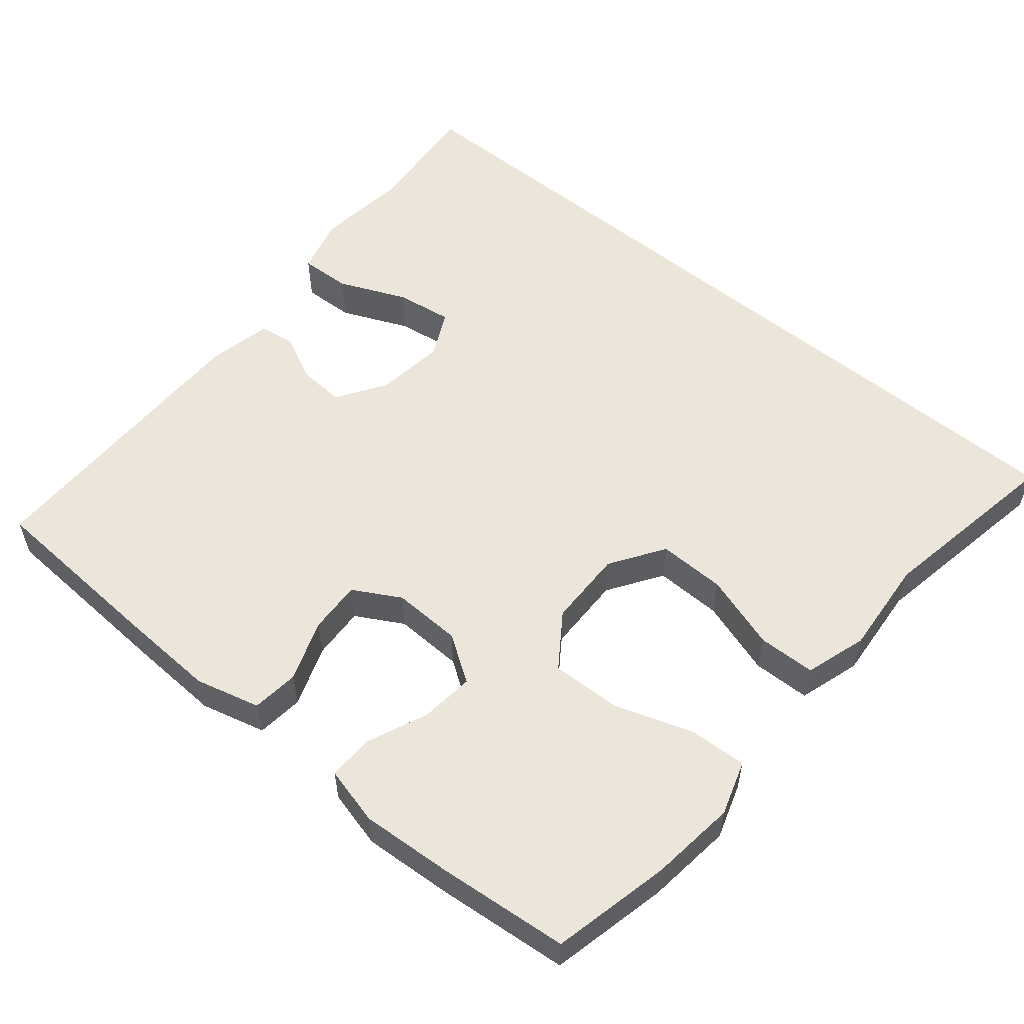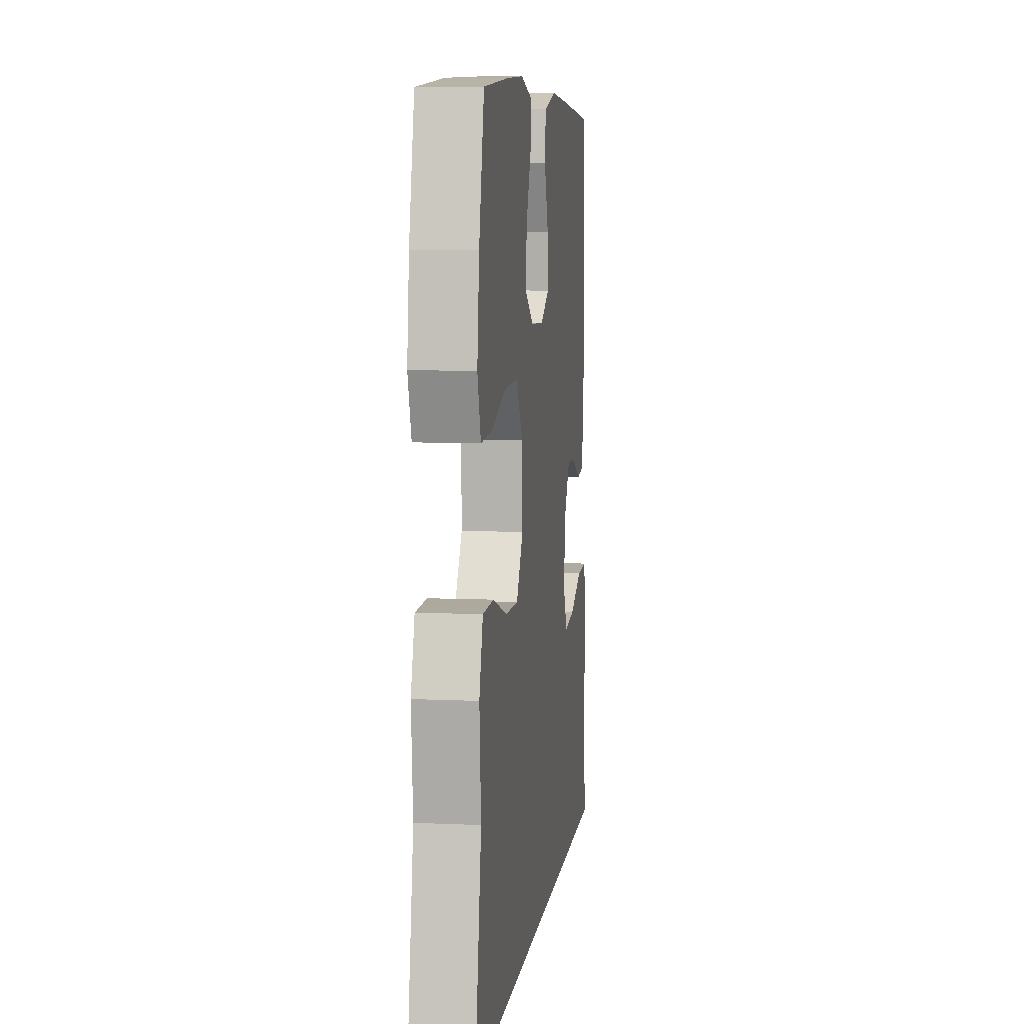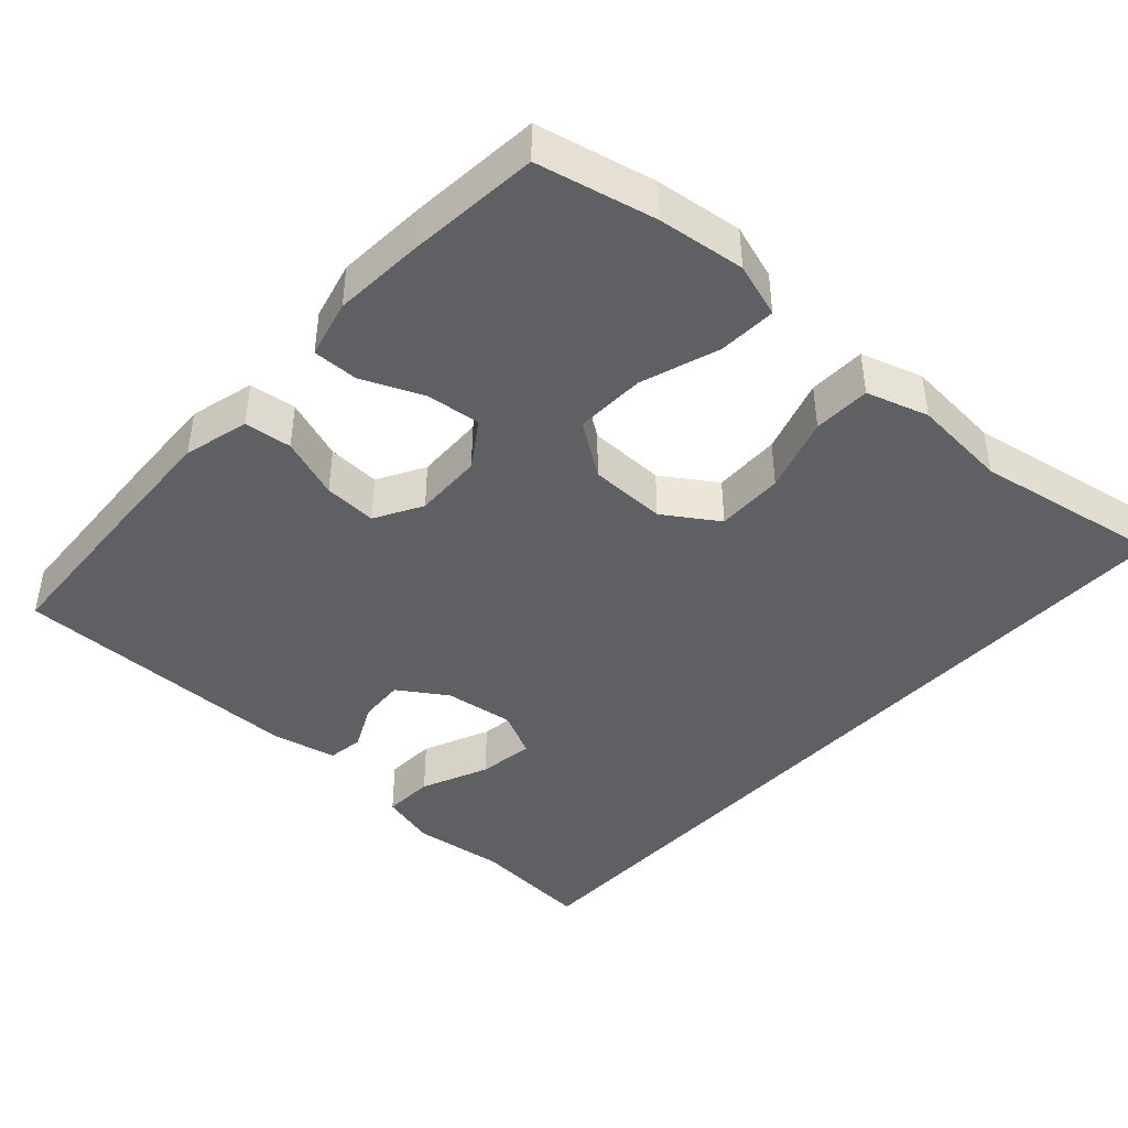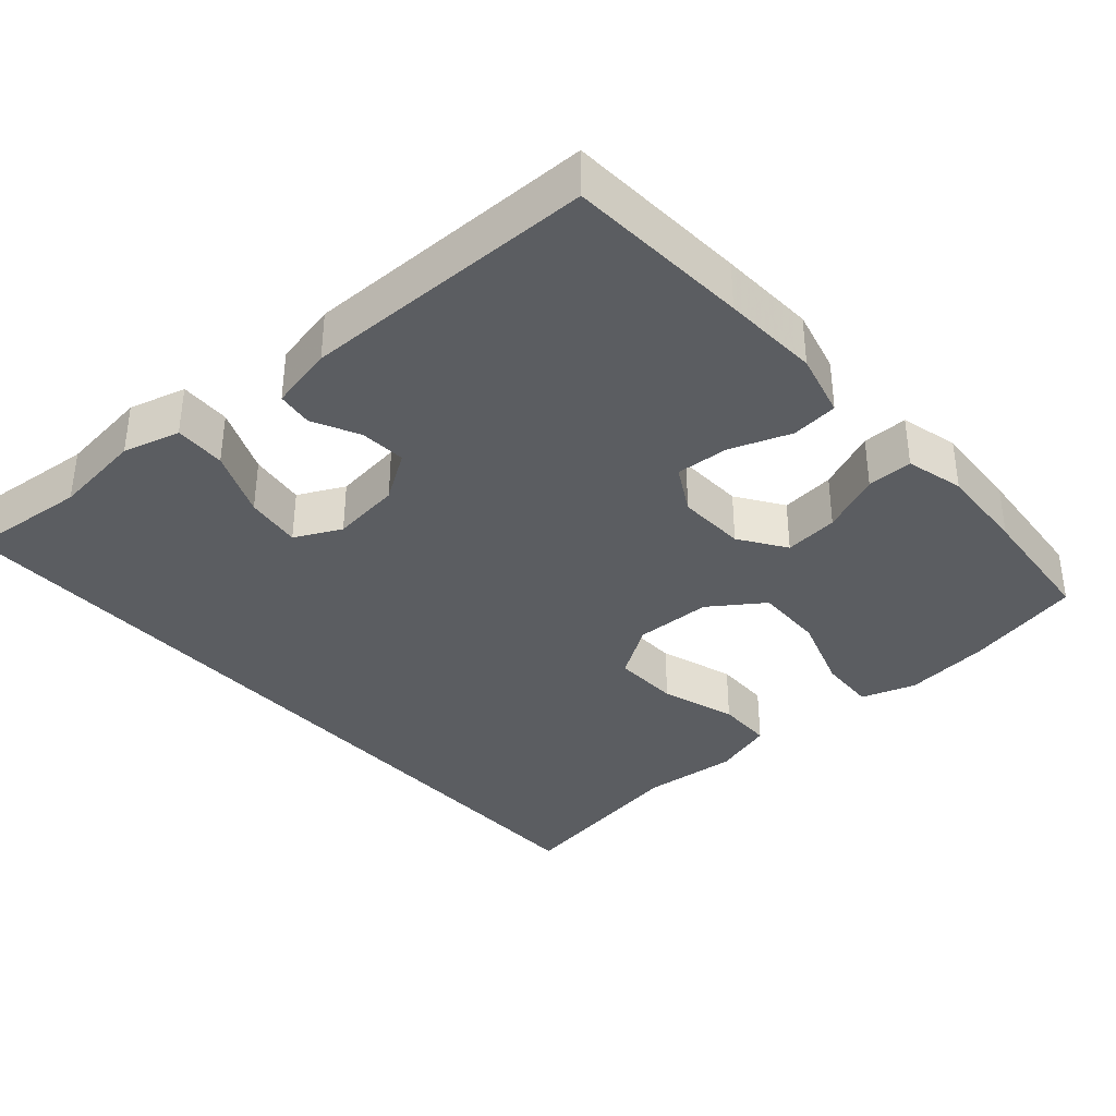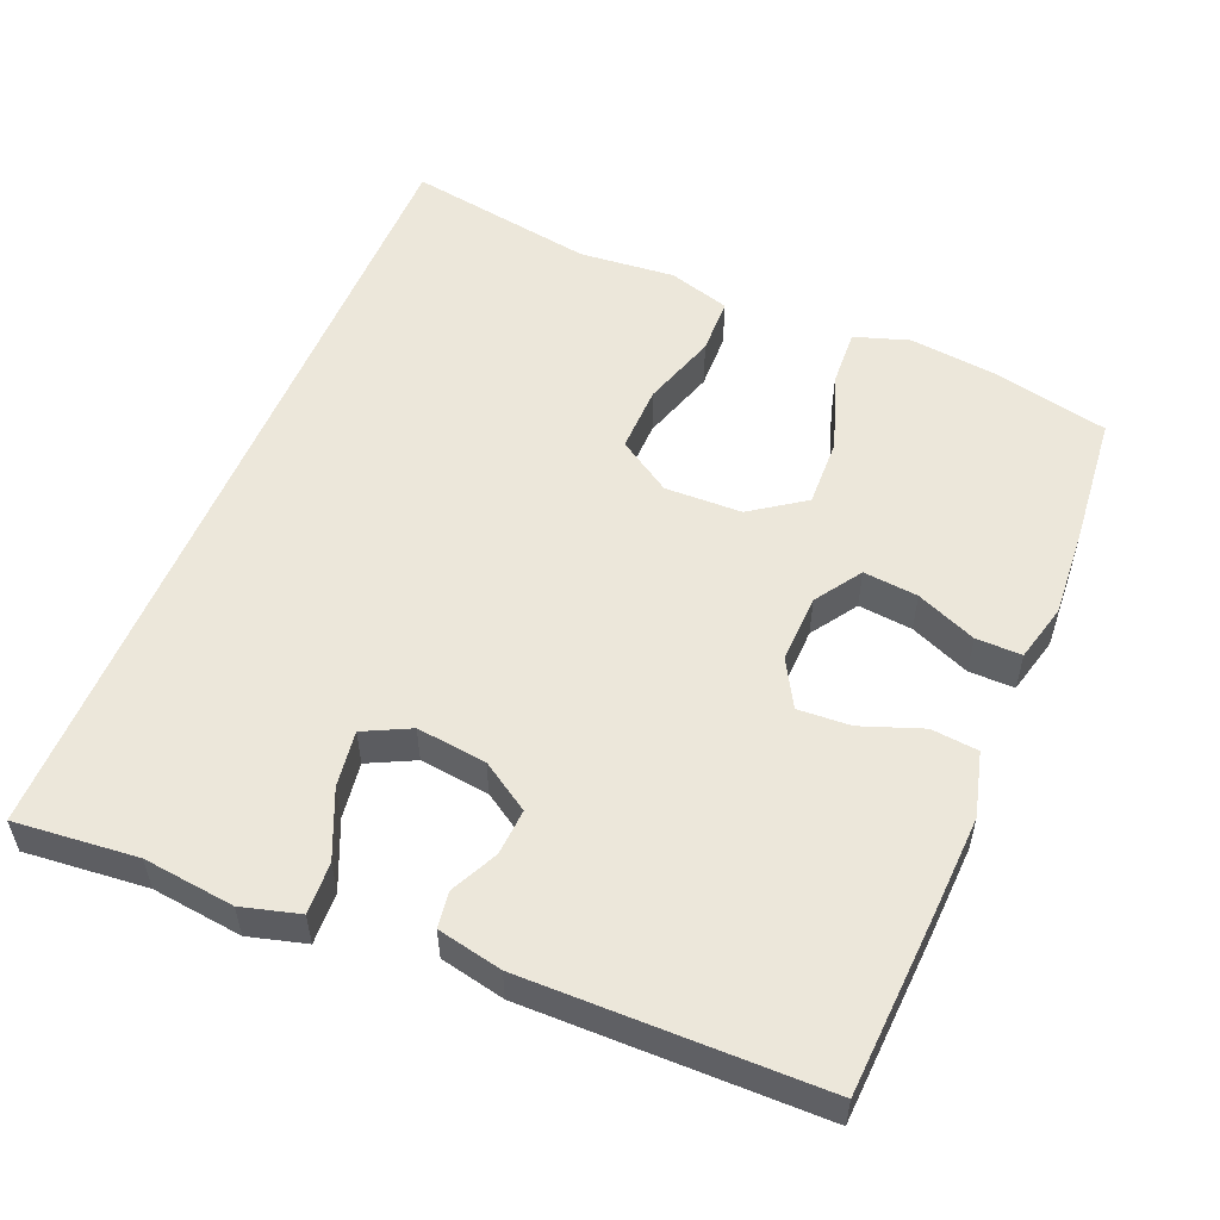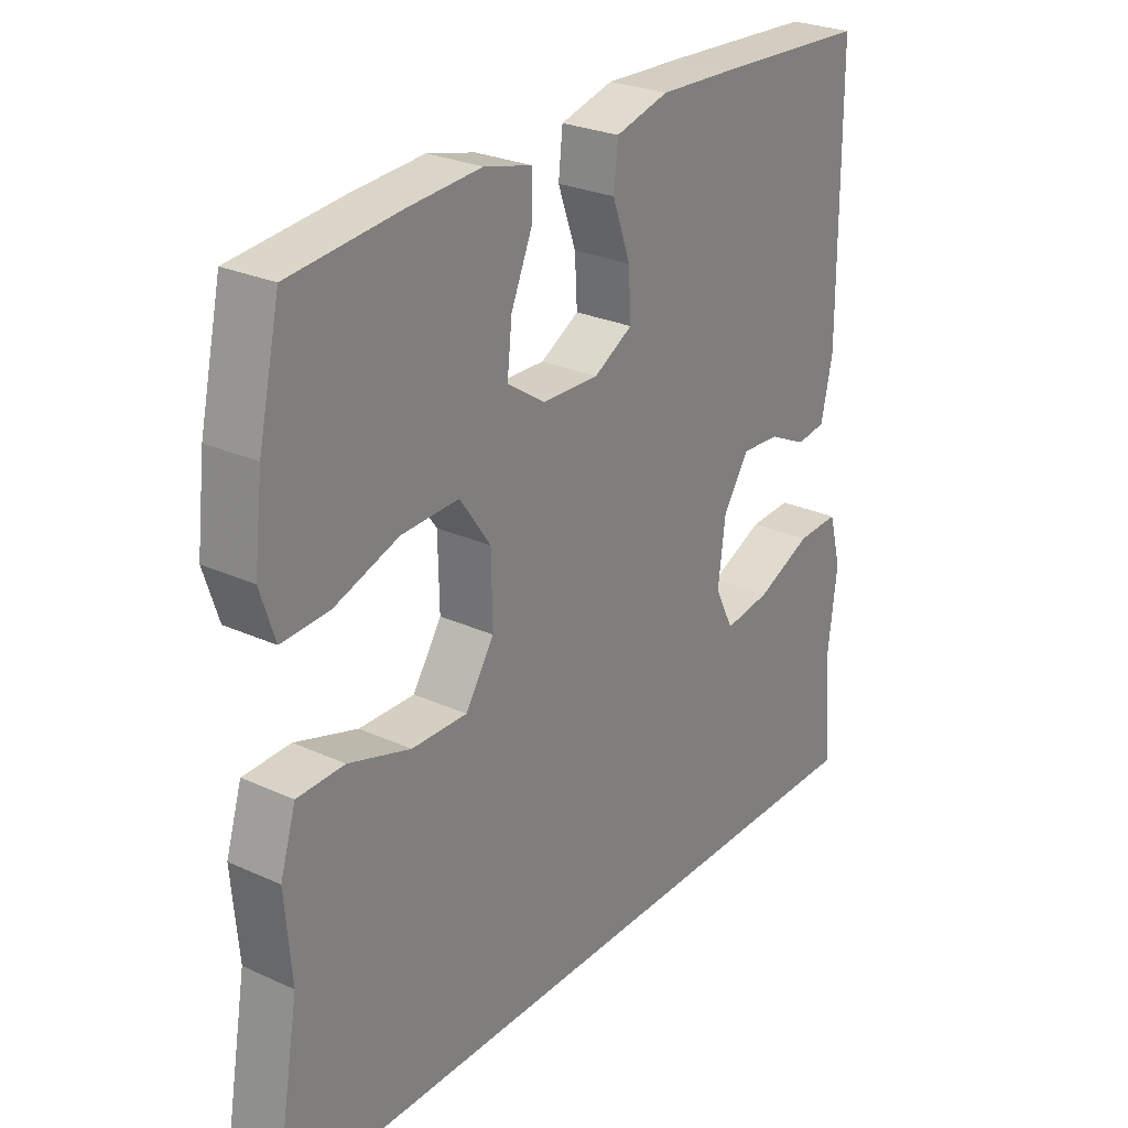
<metadata>
{"format":"obj","ext":"obj","renderer":"f3d","projection":"perspective","resolution":1024,"background":"white","views":[{"elev":55.3,"azim":39.7,"up":"+Y"},{"elev":7.4,"azim":97.4,"up":"+Z"},{"elev":-42.6,"azim":47.8,"up":"+Y"},{"elev":-36.0,"azim":-48.6,"up":"+Y"},{"elev":54.1,"azim":-67.6,"up":"+Y"},{"elev":26.8,"azim":125.4,"up":"+Z"}]}
</metadata>
<code>
v 0.5 0.07 0.5
v 0.536 0.07 0.34
v 0.55 0.07 0.222
v 0.526 0.07 0.148
v 0.447 0.07 0.152
v 0.341 0.07 0.188
v 0.246 0.07 0.191
v 0.195 0.07 0.118
v 0.193 0.07 0.013
v 0.241 0.07 -0.06
v 0.333 0.07 -0.058
v 0.436 0.07 -0.025
v 0.514 0.07 -0.027
v 0.54 0.07 -0.111
v 0.529 0.07 -0.242
v 0.574 0.07 -0.5
v -0.543 0.07 -0.5
v -0.528 0.07 -0.333
v -0.543 0.07 -0.209
v -0.522 0.07 -0.131
v -0.452 0.07 -0.134
v -0.36 0.07 -0.174
v -0.283 0.07 -0.185
v -0.252 0.07 -0.122
v -0.264 0.07 -0.027
v -0.307 0.07 0.039
v -0.37 0.07 0.035
v -0.434 0.07 0.004
v -0.483 0.07 0.011
v -0.502 0.07 0.099
v -0.5 0.07 0.5
v -0.251 0.07 0.514
v -0.119 0.07 0.52
v -0.031 0.07 0.497
v -0.024 0.07 0.433
v -0.054 0.07 0.35
v -0.058 0.07 0.278
v 0.006 0.07 0.242
v 0.1 0.07 0.245
v 0.163 0.07 0.287
v 0.155 0.07 0.361
v 0.12 0.07 0.443
v 0.119 0.07 0.505
v 0.198 0.07 0.525
v 0.321 0.07 0.517
v 0.5 0 0.5
v 0.536 0 0.34
v 0.55 0 0.222
v 0.526 0 0.148
v 0.447 0 0.152
v 0.341 0 0.188
v 0.246 0 0.191
v 0.195 0 0.118
v 0.193 0 0.013
v 0.241 0 -0.06
v 0.333 0 -0.058
v 0.436 0 -0.025
v 0.514 0 -0.027
v 0.54 0 -0.111
v 0.529 0 -0.242
v 0.574 0 -0.5
v -0.543 0 -0.5
v -0.528 0 -0.333
v -0.543 0 -0.209
v -0.522 0 -0.131
v -0.452 0 -0.134
v -0.36 0 -0.174
v -0.283 0 -0.185
v -0.252 0 -0.122
v -0.264 0 -0.027
v -0.307 0 0.039
v -0.37 0 0.035
v -0.434 0 0.004
v -0.483 0 0.011
v -0.502 0 0.099
v -0.5 0 0.5
v -0.251 0 0.514
v -0.119 0 0.52
v -0.031 0 0.497
v -0.024 0 0.433
v -0.054 0 0.35
v -0.058 0 0.278
v 0.006 0 0.242
v 0.1 0 0.245
v 0.163 0 0.287
v 0.155 0 0.361
v 0.12 0 0.443
v 0.119 0 0.505
v 0.198 0 0.525
v 0.321 0 0.517
f 41 42 43 44
f 40 41 44 45
f 33 34 35 36
f 33 36 37
f 32 33 37
f 31 32 37
f 30 31 37 38
f 27 28 29 30
f 26 27 30 38
f 19 20 21 22
f 18 19 22 23
f 15 16 17 18
f 15 18 23
f 14 15 23 24
f 11 12 13 14
f 10 11 14 24
f 3 4 5 6
f 3 6 7
f 2 3 7
f 40 45 1 2
f 39 40 2 7
f 25 26 38 39
f 25 39 7 8
f 9 10 24 25
f 8 9 25
f 89 88 87 86
f 90 89 86 85
f 81 80 79 78
f 82 81 78
f 82 78 77
f 82 77 76
f 83 82 76 75
f 75 74 73 72
f 83 75 72 71
f 67 66 65 64
f 68 67 64 63
f 63 62 61 60
f 68 63 60
f 69 68 60 59
f 59 58 57 56
f 69 59 56 55
f 51 50 49 48
f 52 51 48
f 52 48 47
f 47 46 90 85
f 52 47 85 84
f 84 83 71 70
f 53 52 84 70
f 70 69 55 54
f 70 54 53
f 1 46 47 2
f 2 47 48 3
f 3 48 49 4
f 4 49 50 5
f 5 50 51 6
f 6 51 52 7
f 7 52 53 8
f 8 53 54 9
f 9 54 55 10
f 10 55 56 11
f 11 56 57 12
f 12 57 58 13
f 13 58 59 14
f 14 59 60 15
f 15 60 61 16
f 16 61 62 17
f 17 62 63 18
f 18 63 64 19
f 19 64 65 20
f 20 65 66 21
f 21 66 67 22
f 22 67 68 23
f 23 68 69 24
f 24 69 70 25
f 25 70 71 26
f 26 71 72 27
f 27 72 73 28
f 28 73 74 29
f 29 74 75 30
f 30 75 76 31
f 31 76 77 32
f 32 77 78 33
f 33 78 79 34
f 34 79 80 35
f 35 80 81 36
f 36 81 82 37
f 37 82 83 38
f 38 83 84 39
f 39 84 85 40
f 40 85 86 41
f 41 86 87 42
f 42 87 88 43
f 43 88 89 44
f 44 89 90 45
f 45 90 46 1

</code>
